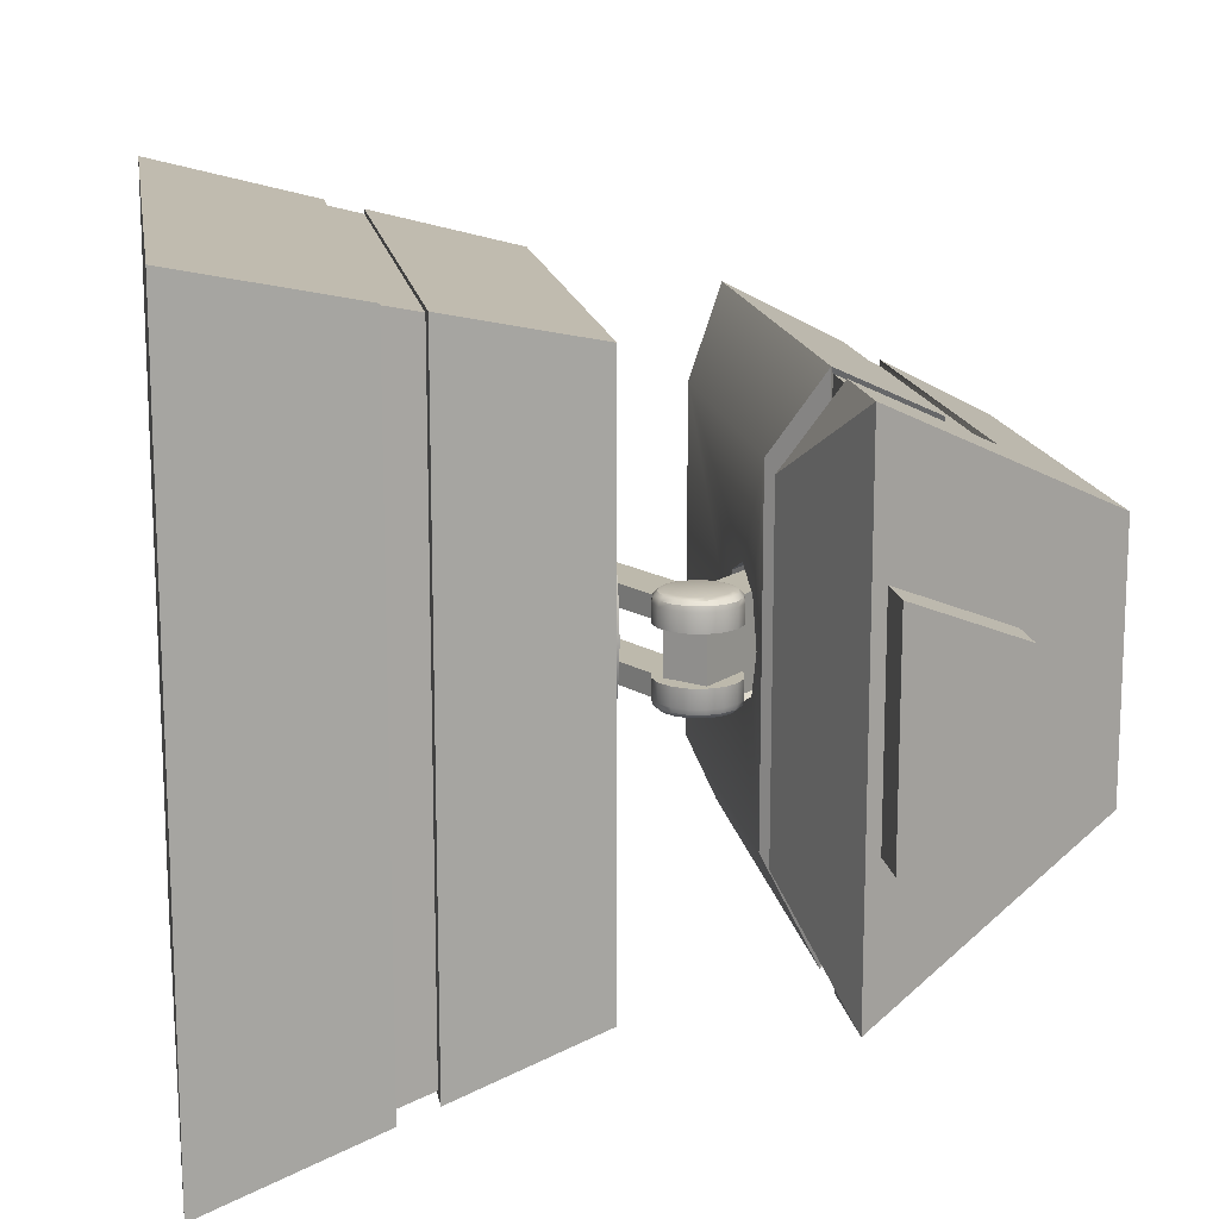
<metadata>
{"format":"obj","ext":"obj","renderer":"f3d","projection":"perspective","resolution":1024,"background":"white","views":[{"elev":15.0,"azim":80.9,"up":"+Z"}]}
</metadata>
<code>
g Barrel_Cube.002
v -0.2041 0.7438 0.1031
v -0.4681 0.7274 0.04929
v -0.2044 0.7845 0.1031
v -0.4679 0.7097 0.03154
v -0.2047 0.8255 0.08704
v -0.4677 0.7001 0.008346
v -0.2047 0.8552 0.05738
v -0.4676 0.7001 -0.01675
v -0.2047 0.8713 0.01862
v -0.4676 0.7097 -0.03994
v -0.2044 0.8713 -0.02335
v -0.4676 0.7275 -0.05769
v -0.2041 0.8553 -0.06212
v -0.4677 0.7438 -0.06728
v -0.2037 0.8256 -0.09181
v -0.4679 0.7845 -0.06727
v -0.2034 0.7845 -0.1079
v -0.4681 0.799 -0.05765
v -0.2031 0.7438 -0.1079
v -0.4684 0.8167 -0.0399
v -0.2028 0.7061 -0.09186
v -0.4686 0.8263 -0.01671
v -0.2028 0.6764 -0.0622
v -0.4687 0.8263 0.008394
v -0.2028 0.6604 -0.02344
v -0.4687 0.8166 0.03158
v -0.2031 0.6603 0.01852
v -0.4687 0.7989 0.04932
v -0.2037 0.706 0.08698
v -0.4686 0.7845 0.05892
v -0.2034 0.6764 0.0573
v -0.4684 0.7438 0.05891
v -0.4678 0.6737 0.05553
v -0.4681 0.7034 0.08521
v -0.4674 0.6577 0.01675
v -0.4672 0.6577 -0.02521
v -0.4672 0.6738 -0.06397
v -0.4672 0.7035 -0.09363
v -0.4674 0.7438 -0.1097
v -0.4678 0.7845 -0.1097
v -0.4681 0.823 -0.09358
v -0.4685 0.8526 -0.06389
v -0.4688 0.8687 -0.02511
v -0.469 0.8686 0.01685
v -0.4691 0.8526 0.05561
v -0.469 0.8229 0.08527
v -0.4688 0.7845 0.1013
v -0.4685 0.7438 0.1013
v -0.2489 0.8189 0.03309
v -0.2488 0.8285 0.009904
v -0.2488 0.8011 0.05083
v -0.2487 0.7845 0.06043
v -0.2481 0.7119 0.03305
v -0.2483 0.7297 0.0508
v -0.2485 0.7438 0.06042
v -0.2479 0.7023 0.009856
v -0.2478 0.7024 -0.01524
v -0.2477 0.712 -0.03843
v -0.2478 0.7297 -0.05618
v -0.2479 0.7438 -0.06577
v -0.2481 0.7845 -0.06576
v -0.2483 0.8012 -0.05615
v -0.2485 0.8189 -0.03839
v -0.2487 0.8285 -0.0152
v -0.2483 0.7654 -0.002671
v -0.2037 0.7658 -0.002412
f 35 27 31 33
f 44 9 11 43
f 2 4 33 34
f 4 6 35 33
f 6 8 36 35
f 8 10 37 36
f 10 12 38 37
f 12 14 39 38
f 16 18 41 40
f 18 20 42 41
f 20 22 43 42
f 22 24 44 43
f 24 26 45 44
f 26 28 46 45
f 28 30 47 46
f 32 2 34 48
f 34 29 1 48
f 36 25 27 35
f 45 7 9 44
f 41 15 17 40
f 37 23 25 36
f 46 5 7 45
f 42 13 15 41
f 38 21 23 37
f 47 3 5 46
f 33 31 29 34
f 43 11 13 42
f 39 19 21 38
f 22 64 50 24
f 20 63 64 22
f 18 62 63 20
f 16 61 62 18
f 12 59 60 14
f 10 58 59 12
f 8 57 58 10
f 6 56 57 8
f 32 55 54 2
f 4 53 56 6
f 2 54 53 4
f 28 51 52 30
f 26 49 51 28
f 24 50 49 26
f 29 66 1
f 16 40 17 61
f 14 60 19 39
f 19 60 61 17
f 30 52 3 47
f 32 48 1 55
f 3 52 55 1
f 64 65 50
f 50 65 49
f 49 65 51
f 51 65 52
f 52 65 55
f 55 65 54
f 54 65 53
f 53 65 56
f 56 65 57
f 57 65 58
f 58 65 59
f 59 65 60
f 60 65 61
f 61 65 62
f 62 65 63
f 63 65 64
f 1 66 3
f 3 66 5
f 5 66 7
f 7 66 9
f 9 66 11
f 11 66 13
f 13 66 15
f 15 66 17
f 17 66 19
f 19 66 21
f 21 66 23
f 23 66 25
f 25 66 27
f 27 66 31
f 31 66 29
g Arm_Cube.003
v 0.1702 0.4768 -0.05387
v 0.2056 0.5135 -0.05387
v 0.1702 0.4768 0.04715
v 0.2056 0.5135 0.04715
v 0.02779 0.6143 -0.05387
v 0.06317 0.6509 -0.05387
v 0.02779 0.6143 0.04715
v 0.06317 0.6509 0.04715
v -0.03525 0.4274 0.04843
v -0.01129 0.3824 0.04843
v 0.1798 0.5419 0.04843
v 0.2037 0.497 0.04843
v -0.03525 0.4274 0.02415
v -0.01129 0.3824 0.02415
v 0.1798 0.5419 0.02415
v 0.2037 0.497 0.02415
v -0.03525 0.4274 -0.05515
v -0.01129 0.3824 -0.05515
v 0.1798 0.5419 -0.05515
v 0.2037 0.497 -0.05515
v -0.03525 0.4274 -0.03087
v -0.01129 0.3824 -0.03087
v 0.1798 0.5419 -0.03087
v 0.2037 0.497 -0.03087
f 67 68 70 69
f 69 70 74 73
f 73 74 72 71
f 71 72 68 67
f 69 73 71 67
f 74 70 68 72
f 79 80 76 75
f 75 76 78 77
f 88 90 89 87
f 78 76 80 82
f 75 77 81 79
f 77 78 82 81
f 80 79 81 82
f 89 90 86 85
f 85 86 84 83
f 87 89 85 83
f 90 88 84 86
f 83 84 88 87
g HeadAccents_Cube.001
v 0.27 0.6158 0.2824
v 0.33 0.6158 0.2824
v 0.258 0.7432 0.2181
v 0.33 0.6158 -0.2917
v 0.258 0.7432 -0.2274
v -0.2089 0.7831 0.198
v -0.2141 0.7432 0.2181
v -0.2089 0.7831 -0.2073
v -0.2141 0.7432 -0.2274
v 0.2364 0.7831 0.198
v 0.2364 0.7831 -0.2073
v 0.1957 0.7432 -0.2274
v 0.1957 0.7432 0.2181
v 0.27 0.6158 -0.2917
f 93 100 96 97 103
f 99 98 101 95 102
f 104 102 95 94
f 97 96 98 99
f 92 93 103 91
f 92 91 104 94
g Head_Cube
v -0.2033 0.9039 0.1433
v 0.06576 0.565 0.04803
v -0.2033 0.9039 -0.1526
v 0.06576 0.565 -0.05475
v 0.348 0.7775 0.05495
v 0.4331 0.6302 0.1233
v 0.348 0.7775 -0.06167
v 0.4331 0.6302 -0.13
v 0.3359 0.6131 0.29
v 0.1715 0.9039 -0.1526
v 0.3359 0.6131 -0.2993
v 0.1715 0.9039 0.1433
v -0.2242 0.7438 0.224
v -0.2189 0.7848 -0.2127
v -0.2242 0.7438 -0.2333
v -0.2189 0.7848 0.2034
v 0.262 0.7438 0.224
v 0.262 0.7438 -0.2333
v 0.2388 0.7848 0.2034
v 0.2388 0.7848 -0.2127
v 0.1675 0.565 -0.05475
v 0.1675 0.565 0.04803
v 0.198 0.7438 -0.2333
v 0.198 0.7438 0.224
v 0.27 0.6158 0.2824
v 0.33 0.6158 0.2824
v 0.258 0.7432 0.2181
v 0.33 0.6158 -0.2917
v 0.258 0.7432 -0.2274
v -0.2089 0.7831 0.198
v -0.2141 0.7432 0.1923
v -0.2089 0.7831 -0.2073
v -0.2141 0.7432 -0.199
v 0.2354 0.7831 0.198
v 0.2354 0.7831 -0.2073
v 0.1957 0.7432 -0.199
v 0.1957 0.7432 0.2181
v 0.27 0.6158 -0.2555
v 0.4429 0.6131 0.29
v 0.4429 0.6131 -0.2993
v 0.2751 0.9039 -0.1526
v 0.2751 0.9039 0.1433
v 0.4859 0.6302 0.1233
v 0.4859 0.6302 -0.13
v 0.4008 0.7775 -0.06167
v 0.4008 0.7775 0.05495
v 0.2743 0.6131 -0.2993
v -0.2413 0.6131 -0.2993
v -0.2413 0.6131 0.29
v 0.2743 0.6131 0.29
v 0.3359 0.6131 0.2554
v 0.3359 0.6131 -0.2622
v 0.2709 0.5628 0.1898
v 0.2709 0.5628 -0.1965
v 0.2121 0.565 -0.1999
v -0.179 0.565 -0.1999
v -0.179 0.565 0.1932
v 0.2121 0.565 0.1932
v 0.1166 0.565 -0.07566
v 0.04432 0.565 -0.003361
v 0.1166 0.565 0.06894
v 0.1889 0.565 -0.003361
v 0.06576 0.565 0.04803
v 0.06576 0.565 -0.05475
v 0.04432 0.565 -0.003361
v 0.01759 0.6132 0.04803
v 0.01759 0.6132 -0.05475
v 0.1193 0.6132 -0.05475
v 0.1193 0.6132 0.04803
v 0.06845 0.6132 -0.07566
v -0.00385 0.6132 -0.003361
v 0.06845 0.6132 0.06894
v 0.1408 0.6132 -0.003361
v 0.06845 0.6132 -0.003361
f 116 146 145 114
f 121 123 138 131
f 115 122 124 114 145 144
f 164 108 168 169
f 120 105 107 118
f 120 118 136 134
f 112 111 149 148
f 113 115 156 155
f 123 116 105 120
f 118 107 114 124
f 113 121 131 130
f 154 128 117 153
f 153 117 119 152
f 118 124 139 136
f 143 146 116 123 121 113
f 127 119 137 140
f 152 119 127 151
f 119 117 135 137
f 105 116 114 107
f 123 120 134 138
f 115 113 130 132
f 124 122 133 139
f 128 154 129 141
f 122 115 132 133
f 151 127 140 142
f 117 128 141 135
f 154 151 142 129
f 112 110 143 144
f 109 111 145 146
f 111 112 144 145
f 110 109 146 143
f 148 149 150 147
f 110 112 148 147
f 109 110 147 150
f 111 109 150 149
f 159 160 152 151
f 160 161 153 152
f 161 162 154 153
f 162 159 151 154
f 155 156 158 157
f 144 143 157 158
f 113 155 157 143
f 144 158 156 115
f 163 160 159
f 164 161 160
f 165 162 161
f 166 159 162
f 106 164 169 167
f 125 166 177 172
f 164 175 170 106
f 165 106 170 176
f 163 125 172 174
f 126 165 176 173
f 166 126 173 177
f 108 163 174 171
f 164 108 171 175
f 159 125 163
f 163 108 160
f 160 108 164
f 164 106 161
f 161 106 165
f 165 126 162
f 162 126 166
f 166 125 159
f 174 172 178
f 172 177 178
f 177 173 178
f 173 176 178
f 176 170 178
f 170 175 178
f 175 171 178
f 171 174 178
g Joint_Caps_Cylinder
v 0.1674 0.5579 -0.03045
v 0.1498 0.5543 -0.03045
v 0.1348 0.5443 -0.03045
v 0.1248 0.5294 -0.03045
v 0.1212 0.5117 -0.03045
v 0.1248 0.494 -0.03045
v 0.1348 0.479 -0.03045
v 0.1498 0.469 -0.03045
v 0.1674 0.4655 -0.03045
v 0.1851 0.469 -0.03045
v 0.2001 0.479 -0.03045
v 0.2101 0.494 -0.03045
v 0.2136 0.5117 -0.03045
v 0.2101 0.5294 -0.03045
v 0.2001 0.5443 -0.03045
v 0.1851 0.5543 -0.03045
v 0.1674 0.5579 0.02373
v 0.1498 0.5543 0.02373
v 0.1348 0.5443 0.02373
v 0.1248 0.5294 0.02373
v 0.1212 0.5117 0.02373
v 0.1248 0.494 0.02373
v 0.1348 0.479 0.02373
v 0.1498 0.469 0.02373
v 0.1674 0.4655 0.02373
v 0.1851 0.469 0.02373
v 0.2001 0.479 0.02373
v 0.2101 0.494 0.02373
v 0.2136 0.5117 0.02373
v 0.2101 0.5294 0.02373
v 0.2001 0.5443 0.02373
v 0.1851 0.5543 0.02373
v 0.1674 0.5457 -0.06338
v 0.1674 0.5579 -0.05145
v 0.1674 0.5518 -0.06178
v 0.1674 0.5562 -0.05742
v 0.1544 0.5431 -0.06338
v 0.1498 0.5543 -0.05145
v 0.1521 0.5487 -0.06178
v 0.1504 0.5528 -0.05742
v 0.1434 0.5357 -0.06338
v 0.1348 0.5443 -0.05145
v 0.1391 0.54 -0.06178
v 0.1359 0.5432 -0.05742
v 0.136 0.5247 -0.06338
v 0.1248 0.5294 -0.05145
v 0.1304 0.527 -0.06178
v 0.1263 0.5287 -0.05742
v 0.1334 0.5117 -0.06338
v 0.1212 0.5117 -0.05145
v 0.1273 0.5117 -0.06178
v 0.1229 0.5117 -0.05742
v 0.136 0.4987 -0.06338
v 0.1248 0.494 -0.05145
v 0.1304 0.4963 -0.06178
v 0.1263 0.4946 -0.05742
v 0.1434 0.4876 -0.06338
v 0.1348 0.479 -0.05145
v 0.1391 0.4833 -0.06178
v 0.1359 0.4802 -0.05742
v 0.1544 0.4802 -0.06338
v 0.1498 0.469 -0.05145
v 0.1521 0.4746 -0.06178
v 0.1504 0.4705 -0.05742
v 0.1674 0.4777 -0.06338
v 0.1674 0.4655 -0.05145
v 0.1674 0.4716 -0.06178
v 0.1674 0.4671 -0.05742
v 0.1805 0.4802 -0.06338
v 0.1851 0.469 -0.05145
v 0.1828 0.4746 -0.06178
v 0.1845 0.4705 -0.05742
v 0.1915 0.4876 -0.06338
v 0.2001 0.479 -0.05145
v 0.1958 0.4833 -0.06178
v 0.1989 0.4802 -0.05742
v 0.1989 0.4987 -0.06338
v 0.2101 0.494 -0.05145
v 0.2045 0.4963 -0.06178
v 0.2086 0.4946 -0.05742
v 0.2015 0.5117 -0.06338
v 0.2136 0.5117 -0.05145
v 0.2075 0.5117 -0.06178
v 0.212 0.5117 -0.05742
v 0.1989 0.5247 -0.06338
v 0.2101 0.5294 -0.05145
v 0.2045 0.527 -0.06178
v 0.2086 0.5287 -0.05742
v 0.1915 0.5357 -0.06338
v 0.2001 0.5443 -0.05145
v 0.1958 0.54 -0.06178
v 0.1989 0.5432 -0.05742
v 0.1805 0.5431 -0.06338
v 0.1851 0.5543 -0.05145
v 0.1828 0.5487 -0.06178
v 0.1845 0.5528 -0.05742
v 0.1674 0.5457 0.05666
v 0.1674 0.5579 0.04473
v 0.1674 0.5518 0.05506
v 0.1674 0.5562 0.05069
v 0.1544 0.5431 0.05666
v 0.1498 0.5543 0.04473
v 0.1521 0.5487 0.05506
v 0.1504 0.5528 0.05069
v 0.1434 0.5357 0.05666
v 0.1348 0.5443 0.04473
v 0.1391 0.54 0.05506
v 0.1359 0.5432 0.05069
v 0.136 0.5247 0.05666
v 0.1248 0.5294 0.04473
v 0.1304 0.527 0.05506
v 0.1263 0.5287 0.05069
v 0.1334 0.5117 0.05666
v 0.1212 0.5117 0.04473
v 0.1273 0.5117 0.05506
v 0.1229 0.5117 0.05069
v 0.136 0.4987 0.05666
v 0.1248 0.494 0.04473
v 0.1304 0.4963 0.05506
v 0.1263 0.4946 0.05069
v 0.1434 0.4876 0.05666
v 0.1348 0.479 0.04473
v 0.1391 0.4833 0.05506
v 0.1359 0.4802 0.05069
v 0.1544 0.4802 0.05666
v 0.1498 0.469 0.04473
v 0.1521 0.4746 0.05506
v 0.1504 0.4705 0.05069
v 0.1674 0.4777 0.05666
v 0.1674 0.4655 0.04473
v 0.1674 0.4716 0.05506
v 0.1674 0.4671 0.05069
v 0.1805 0.4802 0.05666
v 0.1851 0.469 0.04473
v 0.1828 0.4746 0.05506
v 0.1845 0.4705 0.05069
v 0.1915 0.4876 0.05666
v 0.2001 0.479 0.04473
v 0.1958 0.4833 0.05506
v 0.1989 0.4802 0.05069
v 0.1989 0.4987 0.05666
v 0.2101 0.494 0.04473
v 0.2045 0.4963 0.05506
v 0.2086 0.4946 0.05069
v 0.2015 0.5117 0.05666
v 0.2136 0.5117 0.04473
v 0.2075 0.5117 0.05506
v 0.212 0.5117 0.05069
v 0.1989 0.5247 0.05666
v 0.2101 0.5294 0.04473
v 0.2045 0.527 0.05506
v 0.2086 0.5287 0.05069
v 0.1915 0.5357 0.05666
v 0.2001 0.5443 0.04473
v 0.1958 0.54 0.05506
v 0.1989 0.5432 0.05069
v 0.1805 0.5431 0.05666
v 0.1851 0.5543 0.04473
v 0.1828 0.5487 0.05506
v 0.1845 0.5528 0.05069
f 194 272 212 179
f 181 220 224 182
f 182 224 228 183
f 183 228 232 184
f 184 232 236 185
f 185 236 240 186
f 186 240 244 187
f 187 244 248 188
f 188 248 252 189
f 189 252 256 190
f 190 256 260 191
f 191 260 264 192
f 192 264 268 193
f 193 268 272 194
f 179 212 216 180
f 275 279 283 287 291 295 299 303 307 311 315 319 323 327 331 335
f 180 216 220 181
f 179 180 181 182 183 184 185 186 187 188 189 190 191 192 193 194
f 336 210 195 276
f 284 197 198 288
f 288 198 199 292
f 292 199 200 296
f 296 200 201 300
f 300 201 202 304
f 304 202 203 308
f 308 203 204 312
f 312 204 205 316
f 316 205 206 320
f 320 206 207 324
f 324 207 208 328
f 328 208 209 332
f 332 209 210 336
f 196 195 210 209 208 207 206 205 204 203 202 201 200 199 198 197
f 280 196 197 284
f 276 195 196 280
f 216 212 214 218
f 218 214 213 217
f 217 213 211 215
f 220 216 218 222
f 222 218 217 221
f 221 217 215 219
f 224 220 222 226
f 226 222 221 225
f 225 221 219 223
f 228 224 226 230
f 230 226 225 229
f 229 225 223 227
f 232 228 230 234
f 234 230 229 233
f 233 229 227 231
f 236 232 234 238
f 238 234 233 237
f 237 233 231 235
f 240 236 238 242
f 242 238 237 241
f 241 237 235 239
f 244 240 242 246
f 246 242 241 245
f 245 241 239 243
f 248 244 246 250
f 250 246 245 249
f 249 245 243 247
f 252 248 250 254
f 254 250 249 253
f 253 249 247 251
f 256 252 254 258
f 258 254 253 257
f 257 253 251 255
f 260 256 258 262
f 262 258 257 261
f 261 257 255 259
f 264 260 262 266
f 266 262 261 265
f 265 261 259 263
f 268 264 266 270
f 270 266 265 269
f 269 265 263 267
f 272 268 270 274
f 274 270 269 273
f 273 269 267 271
f 212 272 274 214
f 214 274 273 213
f 213 273 271 211
f 276 280 282 278
f 278 282 281 277
f 277 281 279 275
f 280 284 286 282
f 282 286 285 281
f 281 285 283 279
f 284 288 290 286
f 286 290 289 285
f 285 289 287 283
f 288 292 294 290
f 290 294 293 289
f 289 293 291 287
f 292 296 298 294
f 294 298 297 293
f 293 297 295 291
f 296 300 302 298
f 298 302 301 297
f 297 301 299 295
f 300 304 306 302
f 302 306 305 301
f 301 305 303 299
f 304 308 310 306
f 306 310 309 305
f 305 309 307 303
f 308 312 314 310
f 310 314 313 309
f 309 313 311 307
f 312 316 318 314
f 314 318 317 313
f 313 317 315 311
f 316 320 322 318
f 318 322 321 317
f 317 321 319 315
f 320 324 326 322
f 322 326 325 321
f 321 325 323 319
f 324 328 330 326
f 326 330 329 325
f 325 329 327 323
f 328 332 334 330
f 330 334 333 329
f 329 333 331 327
f 332 336 338 334
f 334 338 337 333
f 333 337 335 331
f 336 276 278 338
f 338 278 277 337
f 337 277 275 335
f 215 211 271 267 263 259 255 251 247 243 239 235 231 227 223 219
g Rotating_Platform_Cylinder.001
v -0.003921 0.3833 0.163
v 0.04219 0.4389 0.05472
v -0.06628 0.3833 0.1506
v 0.008859 0.4389 0.05472
v -0.1192 0.3833 0.1152
v -0.01377 0.4389 0.05472
v -0.1545 0.3833 0.06236
v -0.01377 0.4389 0.03333
v -0.1669 0.3833 -0
v -0.01377 0.4389 -0
v -0.1545 0.3833 -0.06236
v -0.01377 0.4389 -0.03333
v -0.1192 0.3833 -0.1152
v -0.01377 0.4389 -0.05472
v -0.06628 0.3833 -0.1506
v 0.008859 0.4389 -0.05472
v -0.003921 0.3833 -0.163
v 0.04219 0.4389 -0.05472
v 0.05844 0.3833 -0.1506
v 0.07552 0.4389 -0.05472
v 0.1113 0.3833 -0.1152
v 0.1018 0.4389 -0.05472
v 0.1466 0.3833 -0.06236
v 0.1018 0.4389 -0.03333
v 0.159 0.3833 -0
v 0.1018 0.4389 -0
v 0.1466 0.3833 0.06236
v 0.1018 0.4389 0.03333
v 0.1113 0.3833 0.1152
v 0.1018 0.4389 0.05472
v 0.05844 0.3833 0.1506
v 0.07552 0.4389 0.05472
v -0.06008 0.4389 0.1356
v -0.003921 0.4389 0.1467
v -0.1077 0.4389 0.1038
v -0.1395 0.4389 0.05616
v -0.1507 0.4389 -0
v -0.1395 0.4389 -0.05616
v -0.1077 0.4389 -0.1038
v -0.06008 0.4389 -0.1356
v -0.003921 0.4389 -0.1467
v 0.05224 0.4389 -0.1356
v 0.09985 0.4389 -0.1038
v 0.1317 0.4389 -0.05616
v 0.1428 0.4389 -0
v 0.1317 0.4389 0.05616
v 0.09985 0.4389 0.1038
v 0.05224 0.4389 0.1356
v 0.04219 0.3987 0.05472
v 0.008859 0.3987 0.05472
v -0.01377 0.3987 0.05472
v -0.01377 0.3987 0.03333
v -0.01377 0.3987 -0
v -0.01377 0.3987 -0.03333
v -0.01377 0.3987 -0.05472
v 0.008859 0.3987 -0.05472
v 0.04219 0.3987 -0.05472
v 0.07552 0.3987 -0.05472
v 0.1018 0.3987 -0.05472
v 0.1018 0.3987 -0.03333
v 0.1018 0.3987 -0
v 0.1018 0.3987 0.03333
v 0.1018 0.3987 0.05472
v 0.07552 0.3987 0.05472
f 339 372 371 341
f 341 371 373 343
f 343 373 374 345
f 345 374 375 347
f 347 375 376 349
f 349 376 377 351
f 351 377 378 353
f 353 378 379 355
f 355 379 380 357
f 357 380 381 359
f 359 381 382 361
f 361 382 383 363
f 363 383 384 365
f 365 384 385 367
f 367 385 386 369
f 369 386 372 339
f 339 341 343 345 347 349 351 353 355 357 359 361 363 365 367 369
f 340 342 371 372
f 342 344 373 371
f 344 346 374 373
f 346 348 375 374
f 348 350 376 375
f 350 352 377 376
f 352 354 378 377
f 354 356 379 378
f 356 358 380 379
f 358 360 381 380
f 360 362 382 381
f 362 364 383 382
f 364 366 384 383
f 366 368 385 384
f 368 370 386 385
f 370 340 372 386
f 362 360 397 398
f 348 346 390 391
f 364 362 398 399
f 350 348 391 392
f 366 364 399 400
f 352 350 392 393
f 368 366 400 401
f 354 352 393 394
f 370 368 401 402
f 356 354 394 395
f 342 340 387 388
f 340 370 402 387
f 358 356 395 396
f 344 342 388 389
f 360 358 396 397
f 346 344 389 390
f 388 387 402 401 400 399 398 397 396 395 394 393 392 391 390 389
g Rotating_Base_Plane
v 0.2292 0.4088 -0.2326
v -0.2292 0.4088 -0.2326
v 0.2292 0.4088 0.2259
v -0.2292 0.4088 0.2259
v 0.1947 0.3861 0.1913
v 0.1947 0.3861 -0.198
v -0.1947 0.3861 -0.198
v -0.1947 0.3861 0.1913
f 408 409 410 407
f 408 407 405 403
f 409 408 403 404
f 410 409 404 406
f 407 410 406 405
g Base_Plane.001
v 0.2292 0.4088 -0.2326
v -0.2292 0.4088 -0.2326
v 0.2292 0.4088 0.2259
v -0.2292 0.4088 0.2259
v -0.3013 0.4088 0.3235
v 0.3098 0.4088 0.3235
v -0.3013 0.4088 -0.3307
v 0.3098 0.4088 -0.3307
v 0.4534 -0.003294 0.4241
v -0.3455 -0.003294 -0.4312
v 0.4534 -0.003294 -0.4312
v 0.3853 0.1923 -0.3835
v 0.3853 0.1923 0.3764
v -0.3245 0.1923 -0.3835
v 0.3704 0.2348 -0.3731
v 0.3704 0.2348 0.366
v -0.32 0.2348 -0.3731
v -0.164 0.3986 -0.1517
v -0.1473 0.2705 -0.252
v -0.2004 0.08875 -0.3694
v -0.201 0.3957 -0.1884
v -0.2972 0.335 -0.2234
v -0.3245 0.1923 -0.1302
v -0.32 0.2348 -0.1711
v -0.3455 -0.003294 -0.1505
v -0.32 0.2348 -0.2012
v -0.3455 -0.003294 -0.198
v -0.3266 0.1733 -0.1755
v -0.3245 0.1923 -0.1977
v -0.3455 -0.003294 0.4241
v -0.3245 0.1923 0.3764
v -0.32 0.2348 0.366
v -0.3245 0.1923 0.1231
v -0.32 0.2348 0.164
v -0.3455 -0.003294 0.1433
v -0.32 0.2348 0.1969
v -0.3455 -0.003294 0.1908
v -0.3266 0.1733 0.1683
v -0.3245 0.1923 0.1905
v 0.3456 0.2348 0.361
v 0.3598 0.1923 0.3712
v -0.3153 0.2348 -0.3681
v -0.3196 0.1923 -0.3784
v 0.3598 0.1923 -0.3784
v 0.3456 0.2348 -0.3681
v -0.3196 0.1923 -0.1285
v -0.3125 0.2348 -0.1981
v -0.3153 0.2348 -0.1689
v -0.3404 -0.001111 -0.149
v -0.3397 -0.001111 -0.1953
v -0.3153 0.2348 0.361
v -0.3196 0.1923 0.3712
v -0.3196 0.1923 -0.195
v -0.3216 0.1733 -0.1731
v -0.3196 0.1923 0.1213
v -0.3153 0.2348 0.1942
v -0.3151 0.2348 0.1623
v -0.3397 -0.001111 0.1413
v -0.3397 -0.001111 0.1882
v -0.3196 0.1923 0.1879
v -0.3216 0.1733 0.166
f 422 423 419 421
f 424 422 421 420
f 423 441 440 419
f 424 439 463 453
f 437 435 459 460
f 438 437 460 464
f 418 416 426 425
f 415 417 427 436 434 444 446 442
f 417 418 425 427
f 416 415 442 426
f 445 447 469 468
f 435 433 456 459
f 443 444 434 433
f 443 433 435 445
f 449 441 462 470
f 443 445 468 465
f 433 434 458 456
f 447 448 471 469
f 424 420 437 438 439
f 423 422 454 451
f 444 443 465 467
f 441 449 448 447 440
f 442 446 466 461
f 425 426 450 455
f 448 449 470 471
f 427 425 455 452
f 441 423 451 462
f 422 424 453 454
f 436 427 452 457
f 446 444 467 466
f 426 442 461 450
f 439 438 464 463
f 434 436 457 458
f 417 412 411 418
f 416 413 414 415
f 415 414 412 417
f 416 418 411 413
f 420 421 419 440 447 445 435 437
g Base_Accents_Plane.002
v 0.3456 0.2348 0.361
v 0.3598 0.1923 0.3712
v -0.3153 0.2348 -0.3681
v -0.3196 0.1923 -0.3784
v 0.3598 0.1923 -0.3784
v 0.3456 0.2348 -0.3681
v -0.3196 0.1923 -0.1708
v -0.3196 0.1923 -0.1285
v -0.3153 0.2348 -0.1985
v -0.3153 0.2348 -0.1689
v -0.3397 -0.003294 -0.1485
v -0.3397 -0.003294 -0.1953
v -0.3153 0.2348 0.361
v -0.3196 0.1923 0.3712
v -0.3196 0.1923 -0.195
v -0.3216 0.1733 -0.1731
v -0.3196 0.1923 0.1636
v -0.3196 0.1923 0.1213
v -0.3153 0.2348 0.1942
v -0.3153 0.2348 0.1617
v -0.3397 -0.003294 0.1413
v -0.3397 -0.003294 0.1882
v -0.3196 0.1923 0.1879
v -0.3216 0.1733 0.166
f 472 484 485 473
f 474 477 476 475
f 477 472 473 476
f 490 491 489 488
f 480 478 479 481
f 483 482 479 478 487
f 493 495 488 489 492
f 478 486 487
f 474 475 486 478 480
f 488 495 494
f 484 490 488 494 485

</code>
